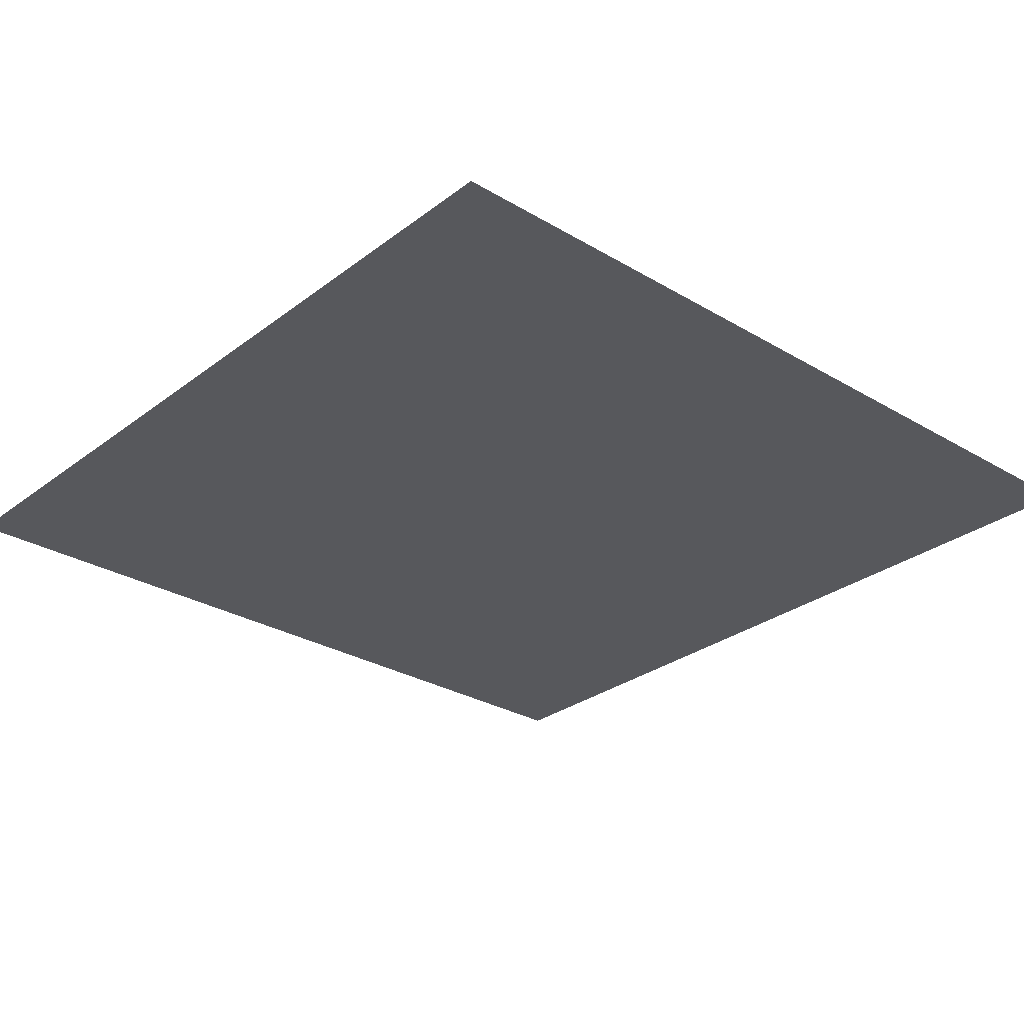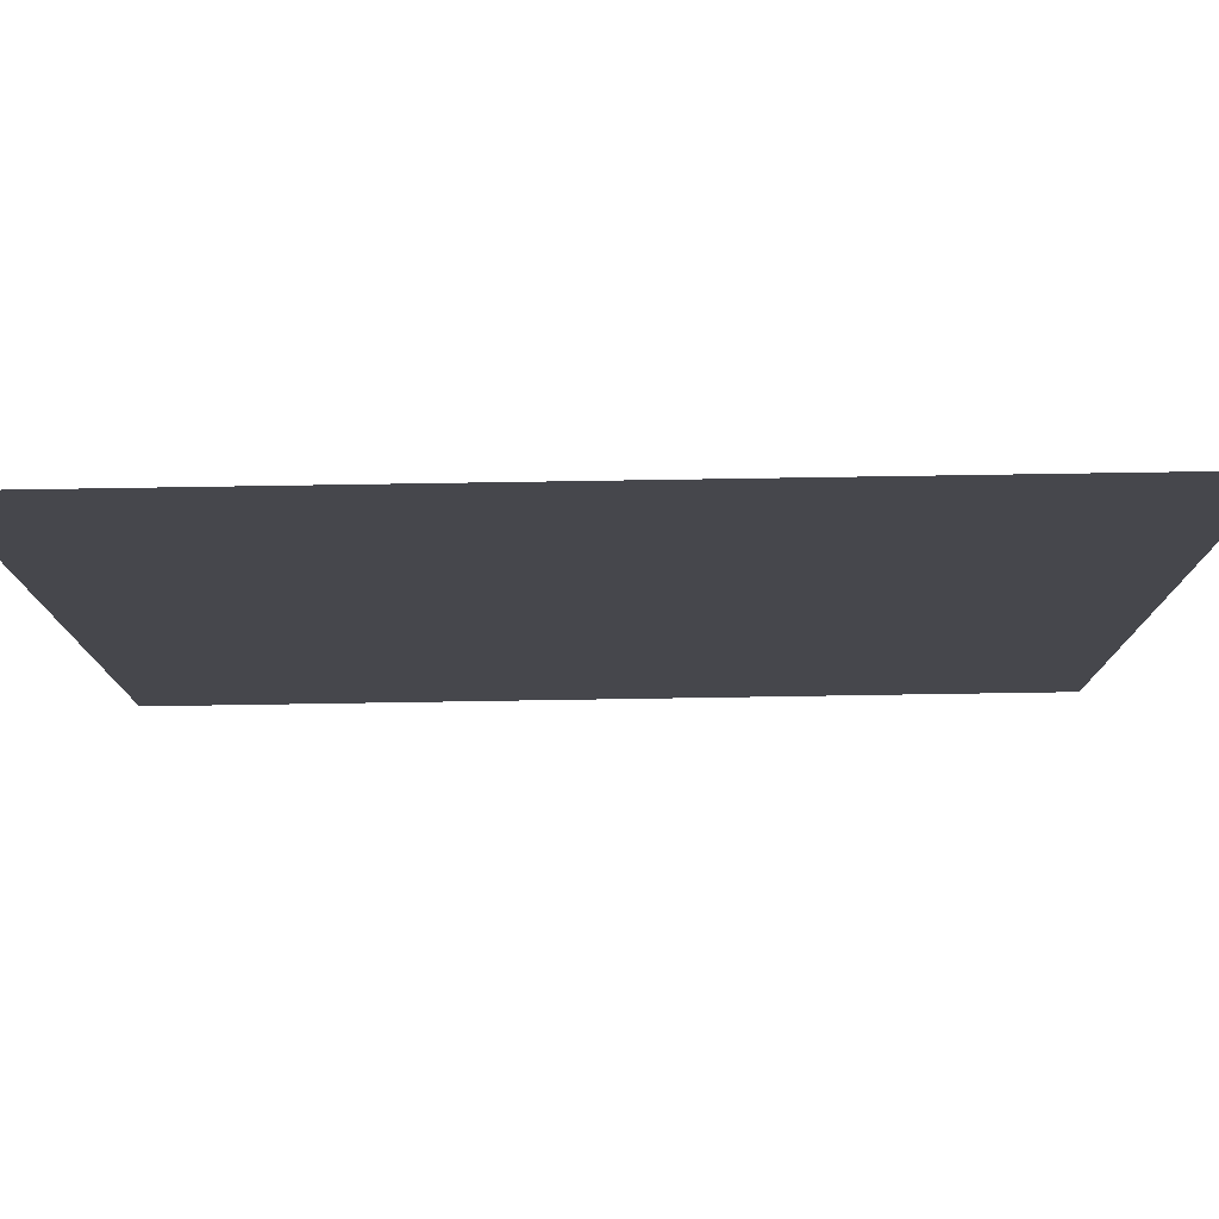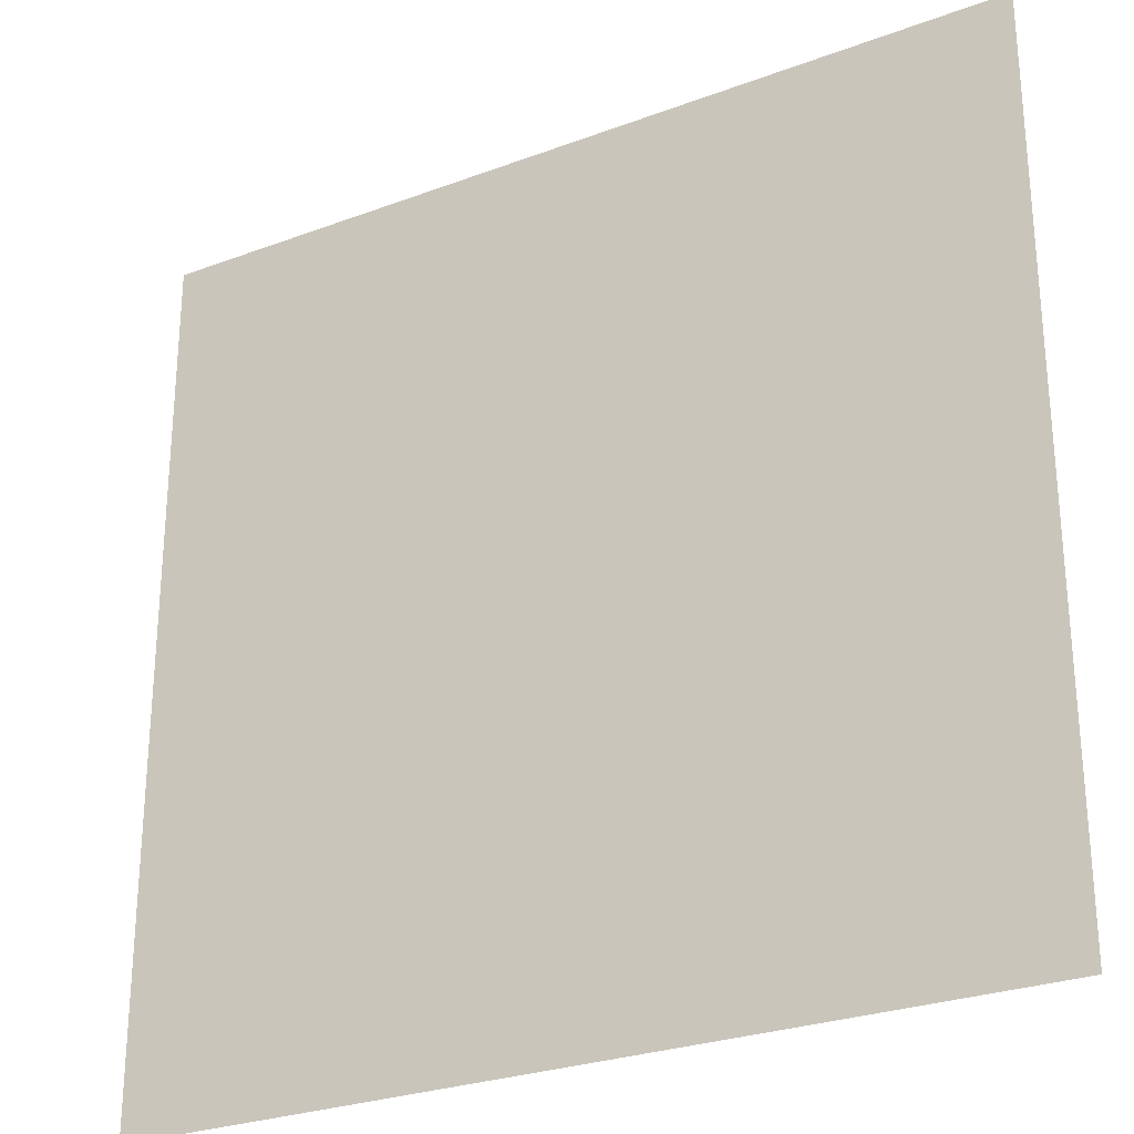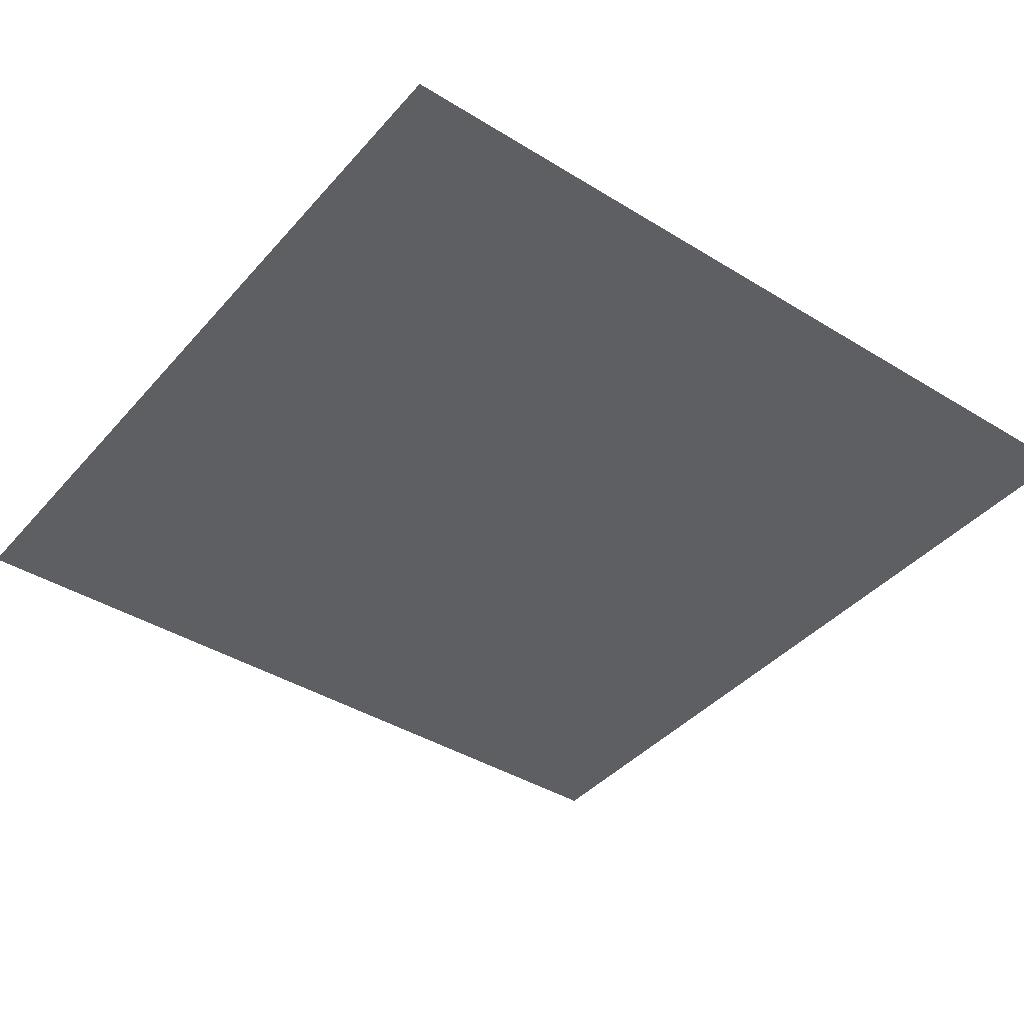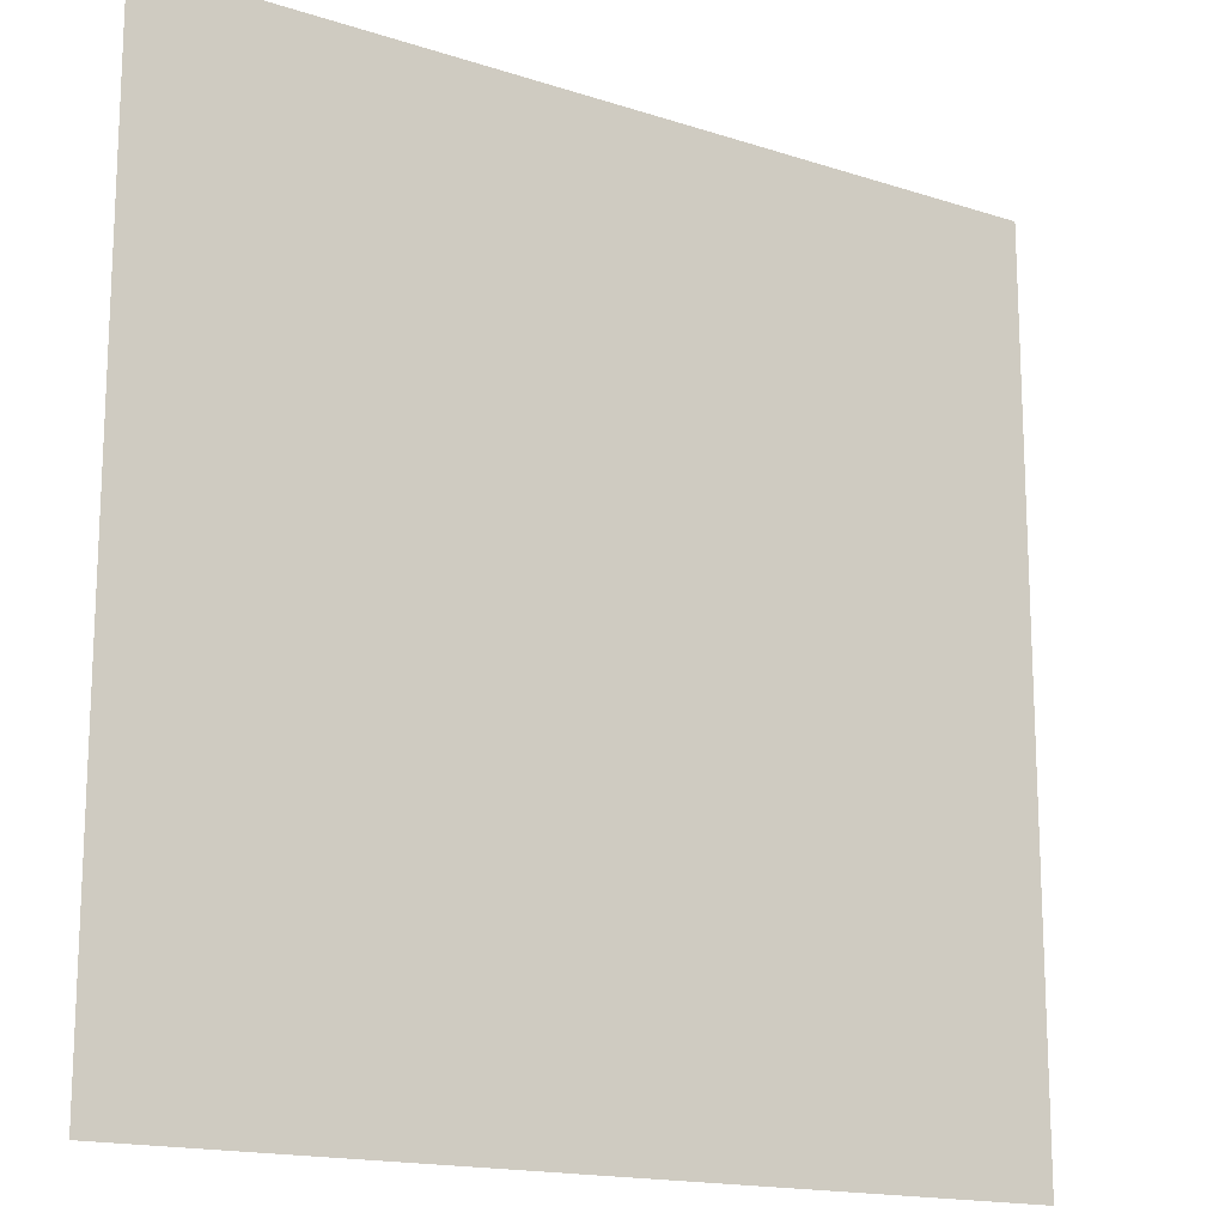
<metadata>
{"format":"obj","ext":"obj","renderer":"f3d","projection":"perspective","resolution":1024,"background":"white","views":[{"elev":-28.7,"azim":-131.6,"up":"+Y"},{"elev":79.0,"azim":-0.9,"up":"+Z"},{"elev":-27.3,"azim":30.0,"up":"+Z"},{"elev":-40.7,"azim":143.0,"up":"+Y"},{"elev":-16.1,"azim":146.1,"up":"+Z"}]}
</metadata>
<code>
v -3 -1 -3
v  3 -1 -3
v  3 -1  3
v -3 -1  3
f 3 2 1
f 4 3 1

</code>
